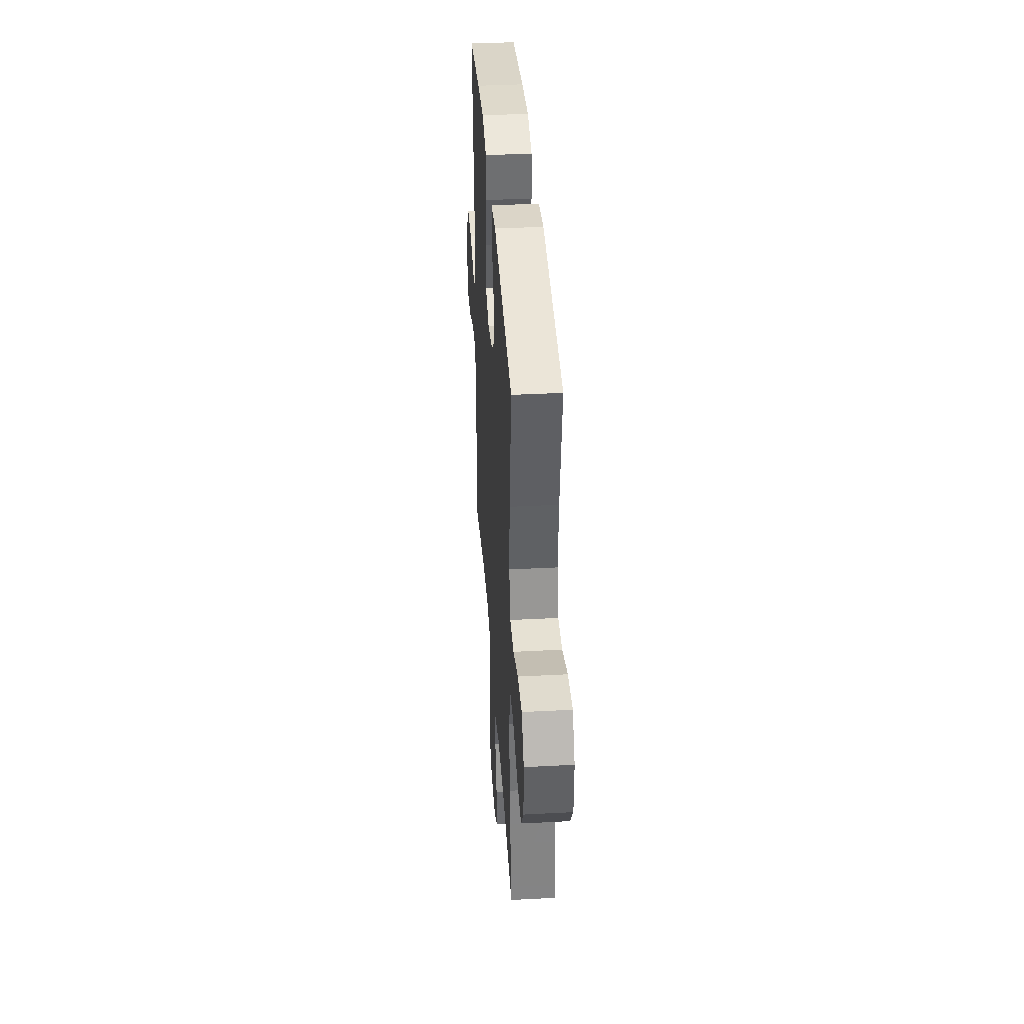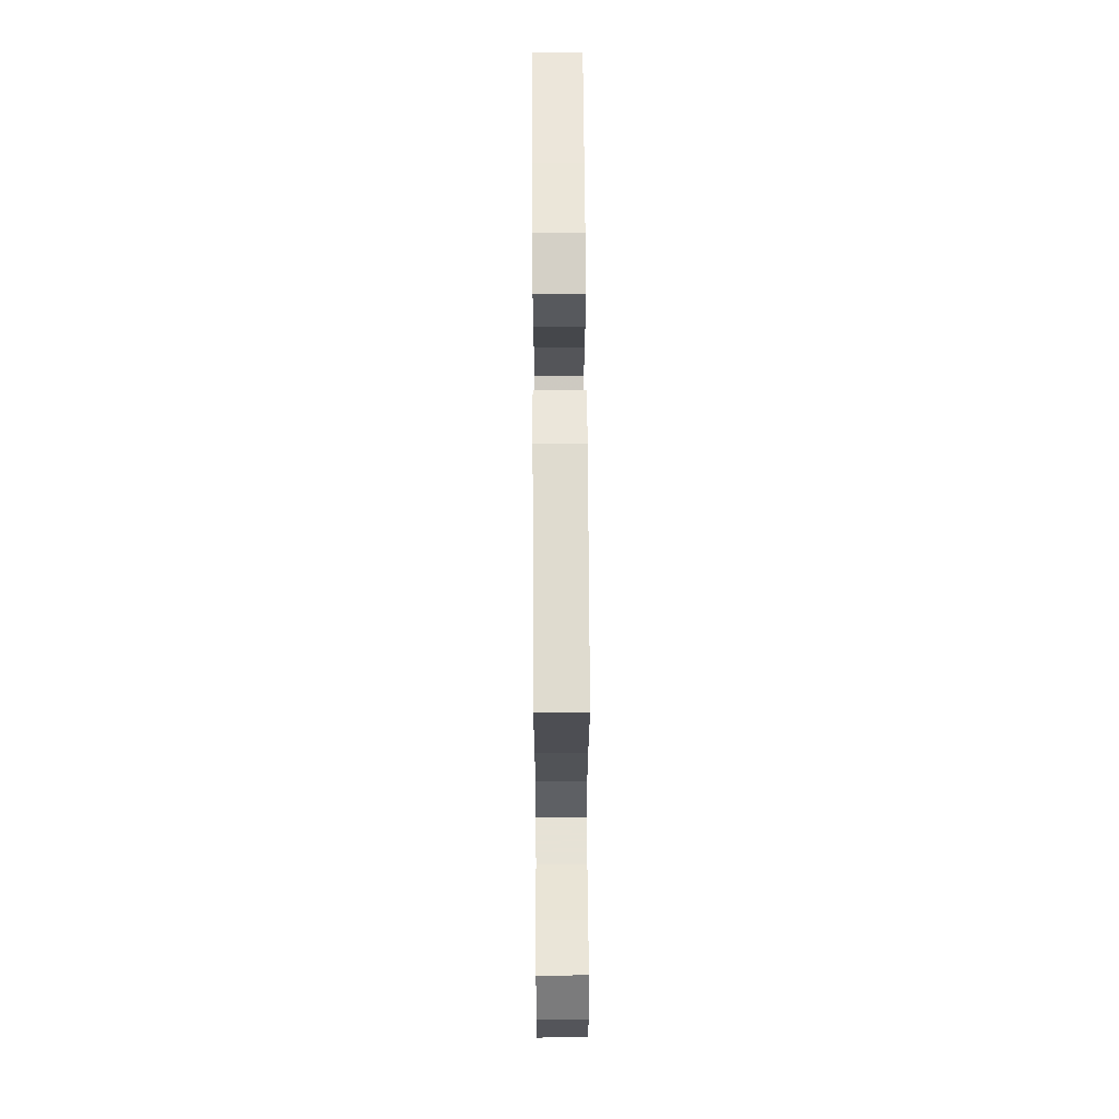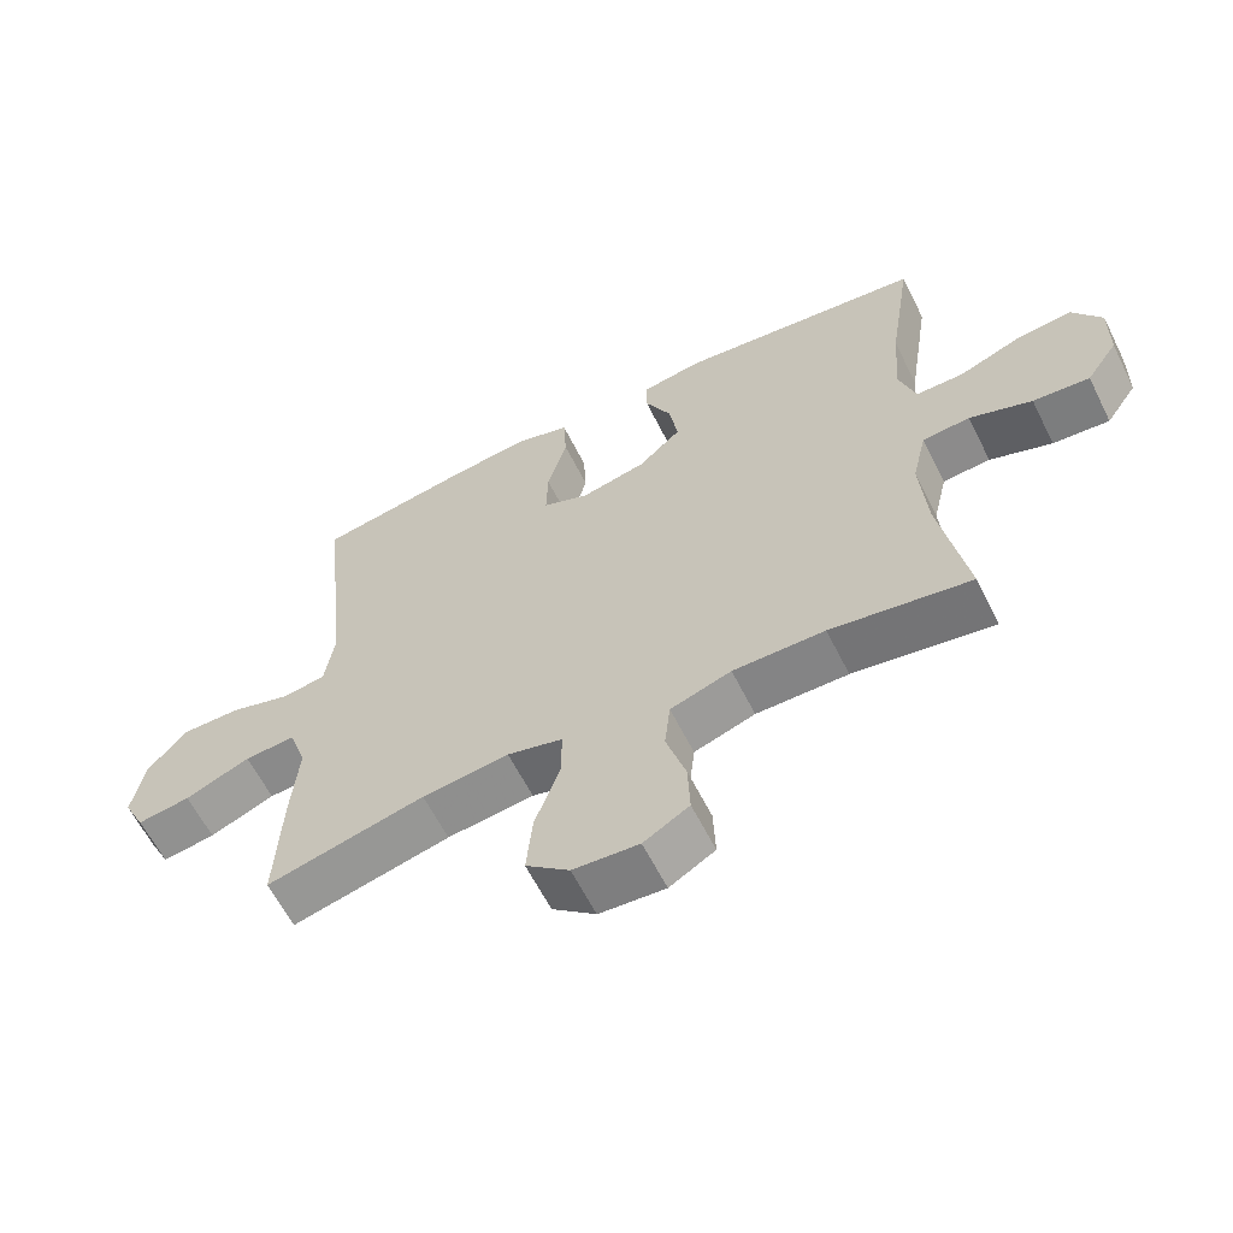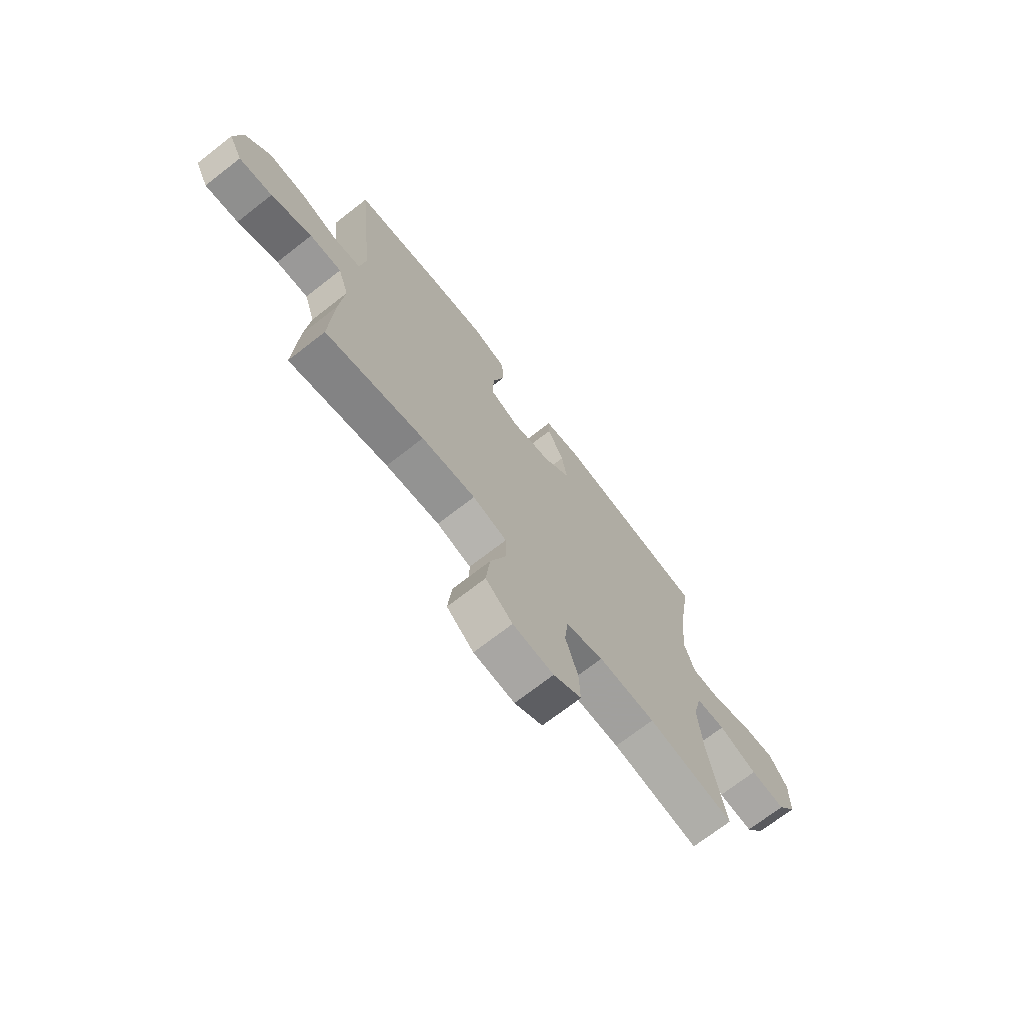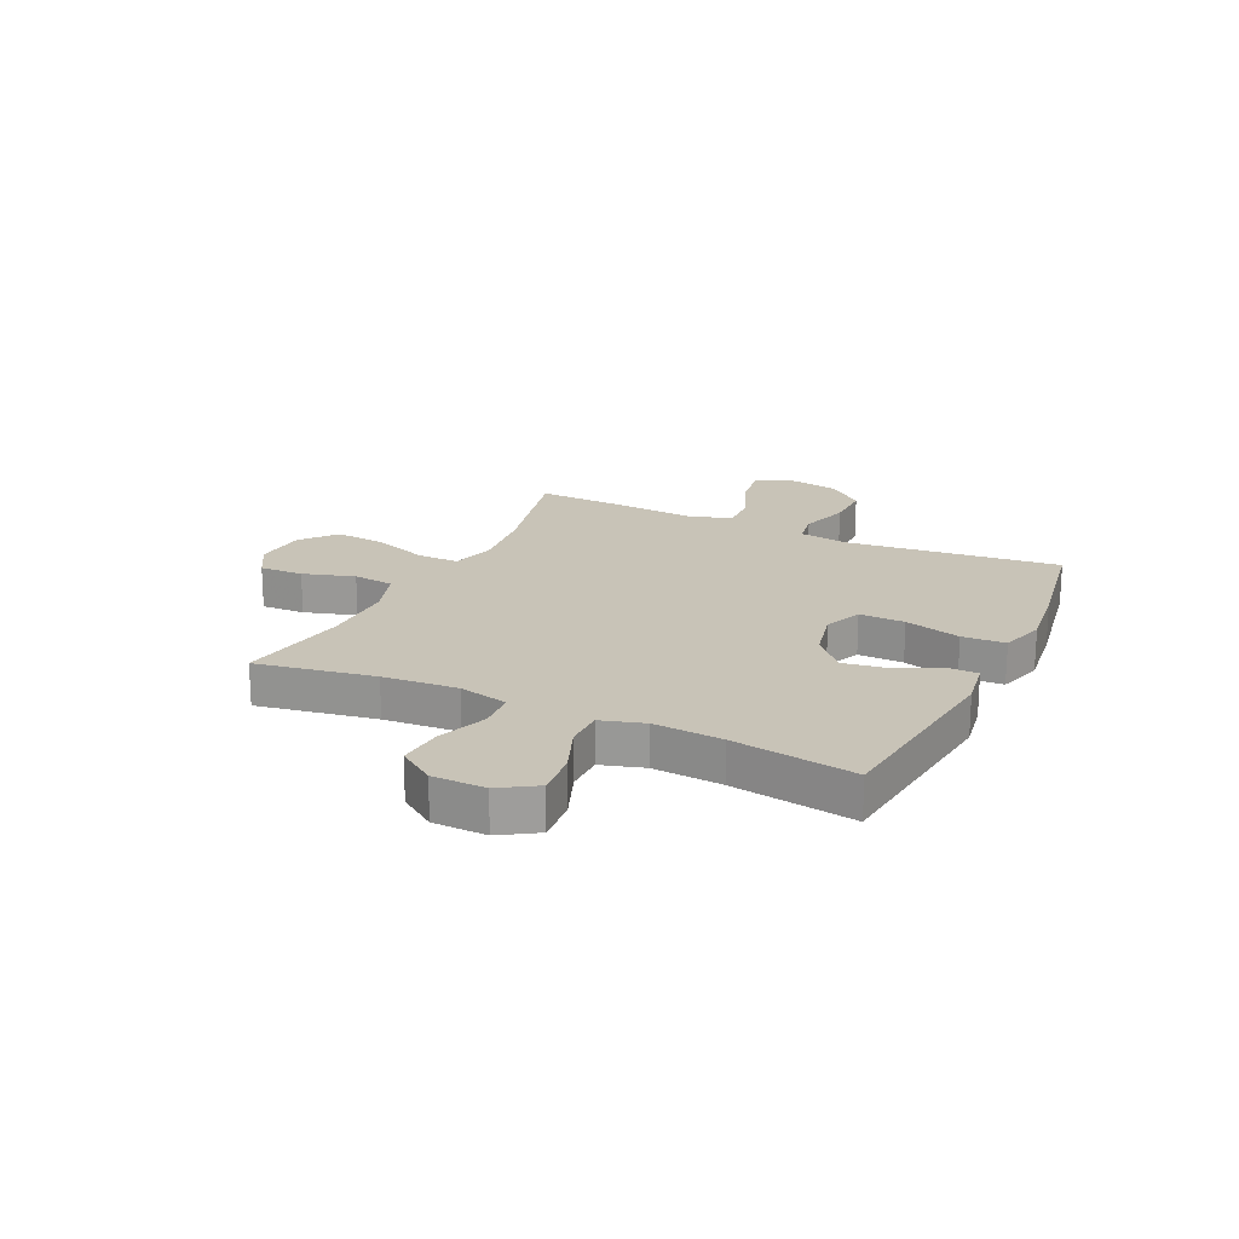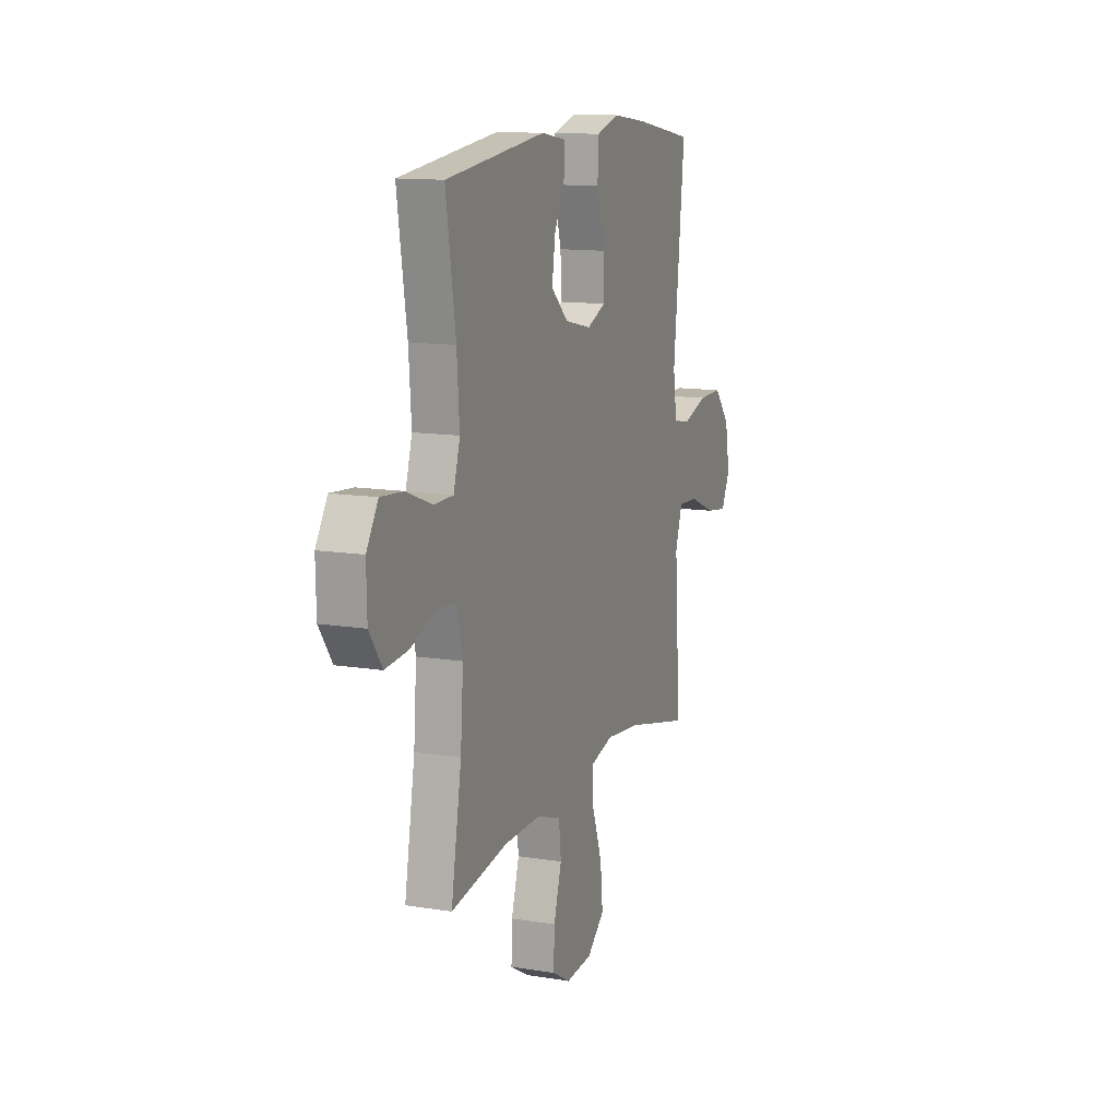
<metadata>
{"format":"obj","ext":"obj","renderer":"f3d","projection":"perspective","resolution":1024,"background":"white","views":[{"elev":38.8,"azim":-93.8,"up":"+Z"},{"elev":63.8,"azim":-90.3,"up":"+Z"},{"elev":-61.8,"azim":-153.4,"up":"+Z"},{"elev":-71.4,"azim":127.9,"up":"+Z"},{"elev":19.8,"azim":-64.6,"up":"+Y"},{"elev":12.7,"azim":-69.3,"up":"+Z"}]}
</metadata>
<code>
v -0.5 0.07 0.5
v -0.147 0.07 0.541
v -0.06 0.07 0.527
v -0.06 0.07 0.474
v -0.098 0.07 0.396
v -0.11 0.07 0.318
v -0.049 0.07 0.262
v 0.045 0.07 0.241
v 0.112 0.07 0.269
v 0.11 0.07 0.35
v 0.082 0.07 0.45
v 0.086 0.07 0.527
v 0.166 0.07 0.551
v 0.288 0.07 0.536
v 0.5 0.07 0.5
v 0.46 0.07 0.12
v 0.473 0.07 0.03
v 0.534 0.07 0.02
v 0.622 0.07 0.047
v 0.707 0.07 0.048
v 0.763 0.07 -0.018
v 0.78 0.07 -0.111
v 0.749 0.07 -0.173
v 0.673 0.07 -0.162
v 0.58 0.07 -0.123
v 0.507 0.07 -0.119
v 0.482 0.07 -0.195
v 0.492 0.07 -0.317
v 0.5 0.07 -0.5
v 0.274 0.07 -0.446
v 0.15 0.07 -0.432
v 0.071 0.07 -0.453
v 0.071 0.07 -0.526
v 0.107 0.07 -0.626
v 0.116 0.07 -0.717
v 0.054 0.07 -0.769
v -0.04 0.07 -0.776
v -0.105 0.07 -0.738
v -0.102 0.07 -0.66
v -0.074 0.07 -0.568
v -0.082 0.07 -0.495
v -0.169 0.07 -0.466
v -0.3 0.07 -0.467
v -0.5 0.07 -0.5
v -0.463 0.07 -0.289
v -0.453 0.07 -0.155
v -0.474 0.07 -0.067
v -0.542 0.07 -0.062
v -0.631 0.07 -0.095
v -0.712 0.07 -0.102
v -0.757 0.07 -0.037
v -0.759 0.07 0.058
v -0.718 0.07 0.123
v -0.639 0.07 0.116
v -0.549 0.07 0.081
v -0.48 0.07 0.081
v -0.457 0.07 0.158
v -0.466 0.07 0.281
v -0.5 0 0.5
v -0.147 0 0.541
v -0.06 0 0.527
v -0.06 0 0.474
v -0.098 0 0.396
v -0.11 0 0.318
v -0.049 0 0.262
v 0.045 0 0.241
v 0.112 0 0.269
v 0.11 0 0.35
v 0.082 0 0.45
v 0.086 0 0.527
v 0.166 0 0.551
v 0.288 0 0.536
v 0.5 0 0.5
v 0.46 0 0.12
v 0.473 0 0.03
v 0.534 0 0.02
v 0.622 0 0.047
v 0.707 0 0.048
v 0.763 0 -0.018
v 0.78 0 -0.111
v 0.749 0 -0.173
v 0.673 0 -0.162
v 0.58 0 -0.123
v 0.507 0 -0.119
v 0.482 0 -0.195
v 0.492 0 -0.317
v 0.5 0 -0.5
v 0.274 0 -0.446
v 0.15 0 -0.432
v 0.071 0 -0.453
v 0.071 0 -0.526
v 0.107 0 -0.626
v 0.116 0 -0.717
v 0.054 0 -0.769
v -0.04 0 -0.776
v -0.105 0 -0.738
v -0.102 0 -0.66
v -0.074 0 -0.568
v -0.082 0 -0.495
v -0.169 0 -0.466
v -0.3 0 -0.467
v -0.5 0 -0.5
v -0.463 0 -0.289
v -0.453 0 -0.155
v -0.474 0 -0.067
v -0.542 0 -0.062
v -0.631 0 -0.095
v -0.712 0 -0.102
v -0.757 0 -0.037
v -0.759 0 0.058
v -0.718 0 0.123
v -0.639 0 0.116
v -0.549 0 0.081
v -0.48 0 0.081
v -0.457 0 0.158
v -0.466 0 0.281
f 53 54 55
f 52 53 55
f 51 52 55
f 50 51 55
f 49 50 55
f 48 49 55
f 47 48 55 56
f 46 47 56 57
f 43 44 45
f 42 43 45 46
f 41 42 46 57
f 38 39 40
f 37 38 40
f 36 37 40
f 35 36 40
f 34 35 40
f 33 34 40
f 32 33 40 41
f 27 28 29 30
f 26 27 30 31
f 23 24 25
f 22 23 25
f 21 22 25
f 20 21 25
f 19 20 25
f 18 19 25
f 17 18 25 26
f 14 15 16
f 13 14 16
f 12 13 16
f 11 12 16
f 10 11 16
f 9 10 16 17
f 26 31 32
f 17 26 32
f 9 17 32
f 8 9 32
f 3 4 5
f 2 3 5
f 1 2 5
f 58 1 5
f 58 5 6
f 41 57 58
f 32 41 58
f 8 32 58
f 7 8 58
f 6 7 58
f 113 112 111
f 113 111 110
f 113 110 109
f 113 109 108
f 113 108 107
f 113 107 106
f 114 113 106 105
f 115 114 105 104
f 103 102 101
f 104 103 101 100
f 115 104 100 99
f 98 97 96
f 98 96 95
f 98 95 94
f 98 94 93
f 98 93 92
f 98 92 91
f 99 98 91 90
f 88 87 86 85
f 89 88 85 84
f 83 82 81
f 83 81 80
f 83 80 79
f 83 79 78
f 83 78 77
f 83 77 76
f 84 83 76 75
f 74 73 72
f 74 72 71
f 74 71 70
f 74 70 69
f 74 69 68
f 75 74 68 67
f 90 89 84
f 90 84 75
f 90 75 67
f 90 67 66
f 63 62 61
f 63 61 60
f 63 60 59
f 63 59 116
f 64 63 116
f 116 115 99
f 116 99 90
f 116 90 66
f 116 66 65
f 116 65 64
f 1 59 60 2
f 2 60 61 3
f 3 61 62 4
f 4 62 63 5
f 5 63 64 6
f 6 64 65 7
f 7 65 66 8
f 8 66 67 9
f 9 67 68 10
f 10 68 69 11
f 11 69 70 12
f 12 70 71 13
f 13 71 72 14
f 14 72 73 15
f 15 73 74 16
f 16 74 75 17
f 17 75 76 18
f 18 76 77 19
f 19 77 78 20
f 20 78 79 21
f 21 79 80 22
f 22 80 81 23
f 23 81 82 24
f 24 82 83 25
f 25 83 84 26
f 26 84 85 27
f 27 85 86 28
f 28 86 87 29
f 29 87 88 30
f 30 88 89 31
f 31 89 90 32
f 32 90 91 33
f 33 91 92 34
f 34 92 93 35
f 35 93 94 36
f 36 94 95 37
f 37 95 96 38
f 38 96 97 39
f 39 97 98 40
f 40 98 99 41
f 41 99 100 42
f 42 100 101 43
f 43 101 102 44
f 44 102 103 45
f 45 103 104 46
f 46 104 105 47
f 47 105 106 48
f 48 106 107 49
f 49 107 108 50
f 50 108 109 51
f 51 109 110 52
f 52 110 111 53
f 53 111 112 54
f 54 112 113 55
f 55 113 114 56
f 56 114 115 57
f 57 115 116 58
f 58 116 59 1

</code>
